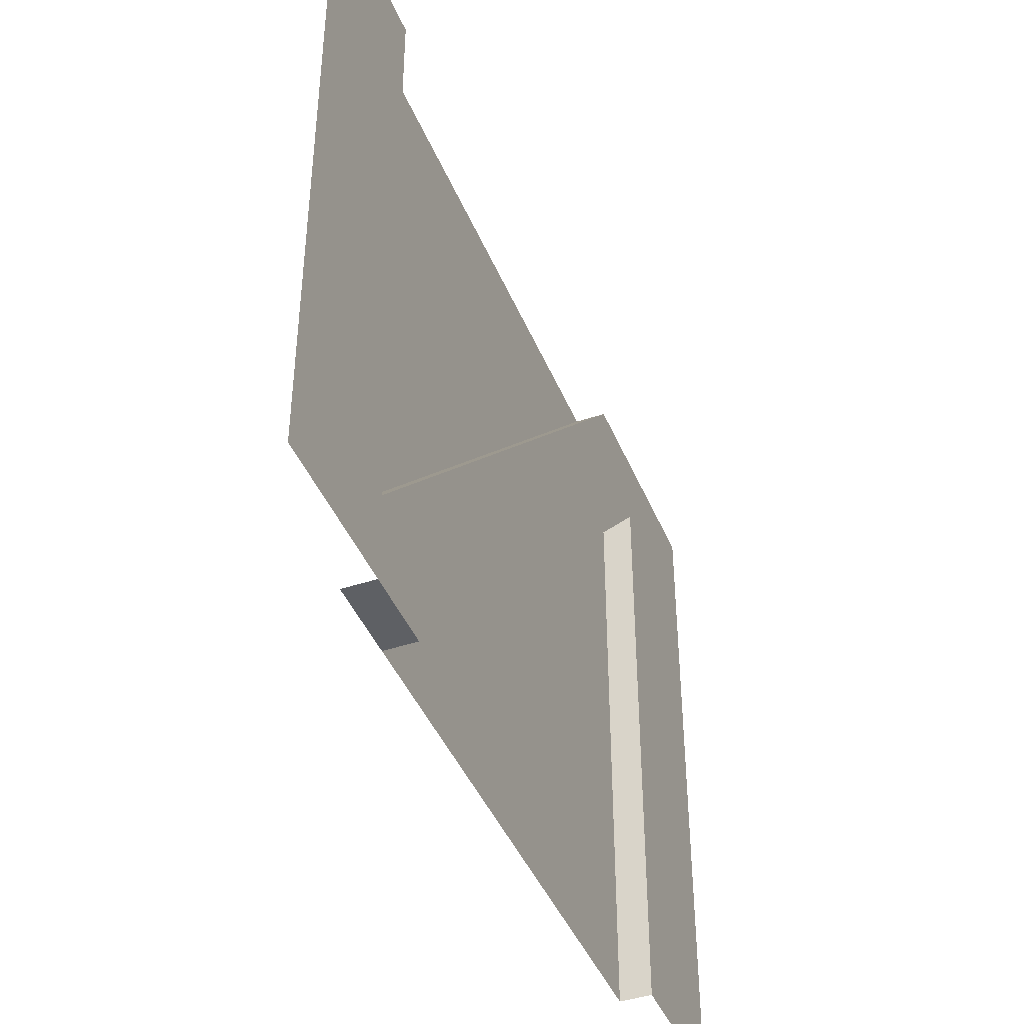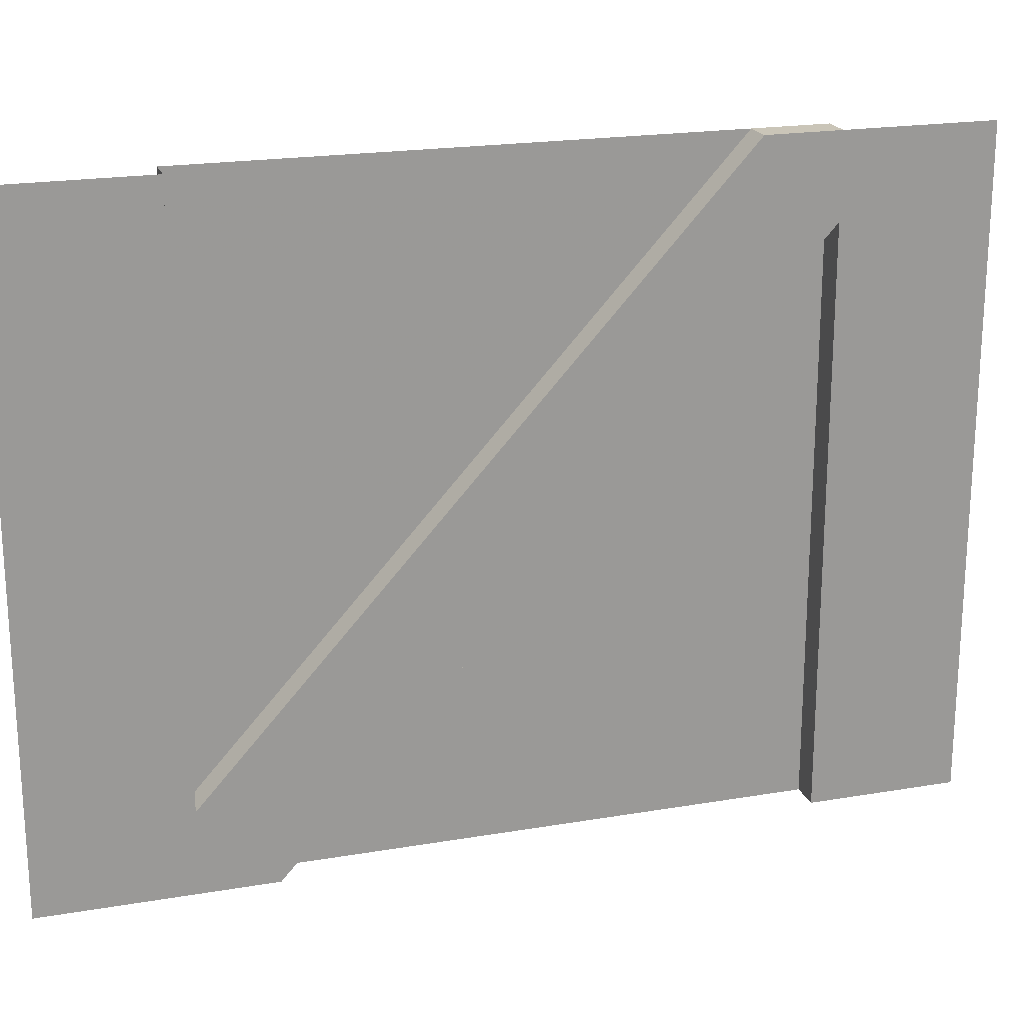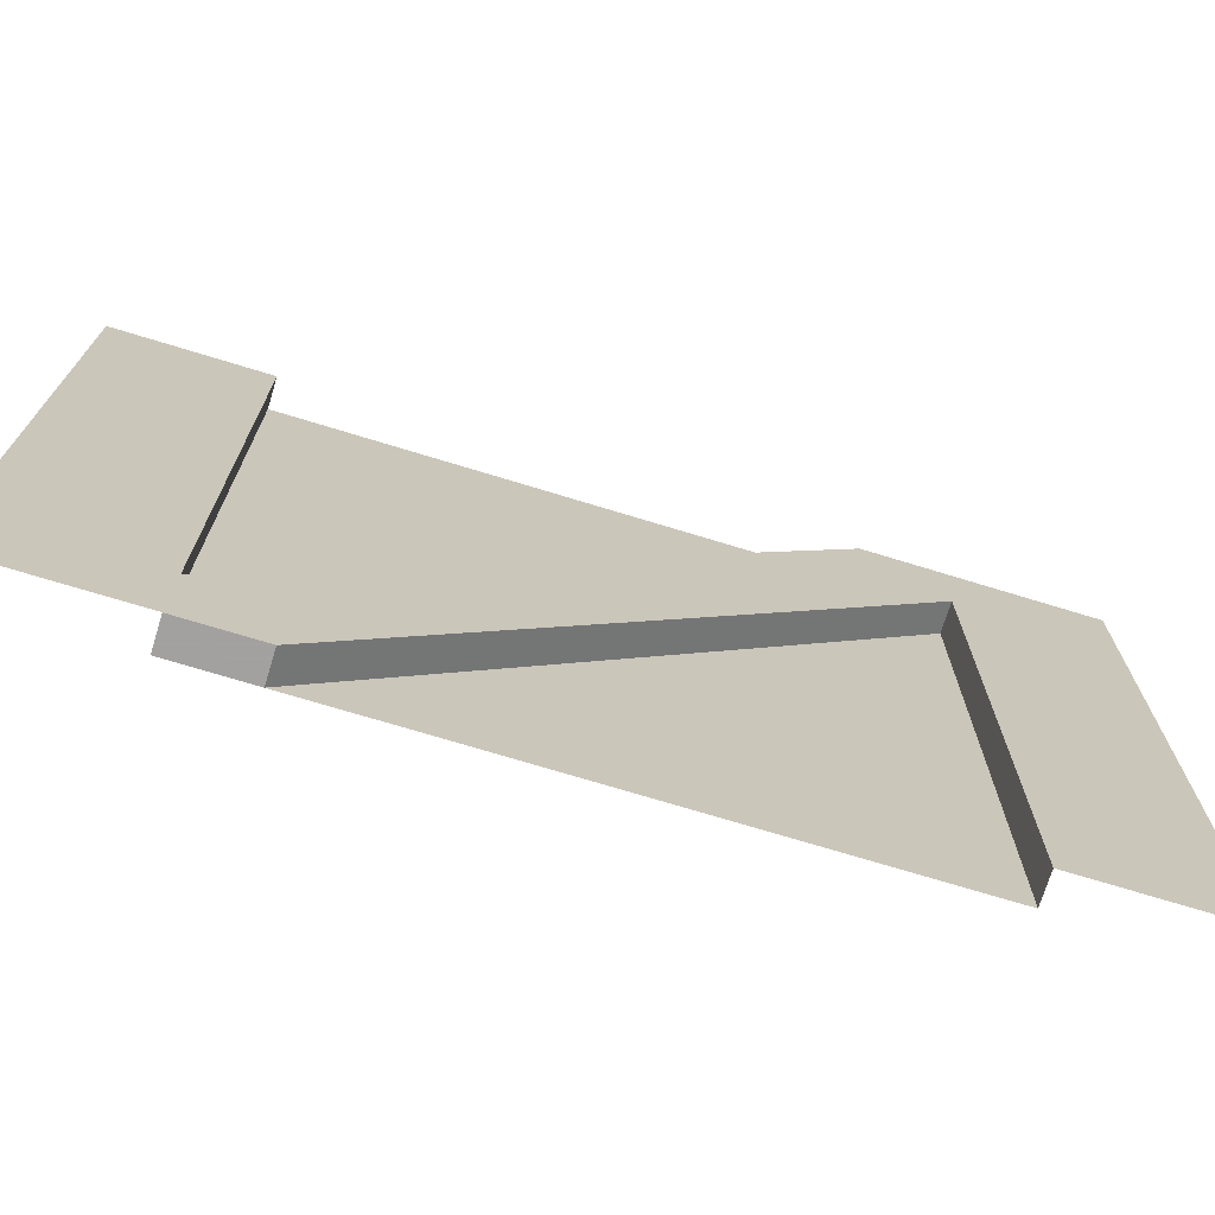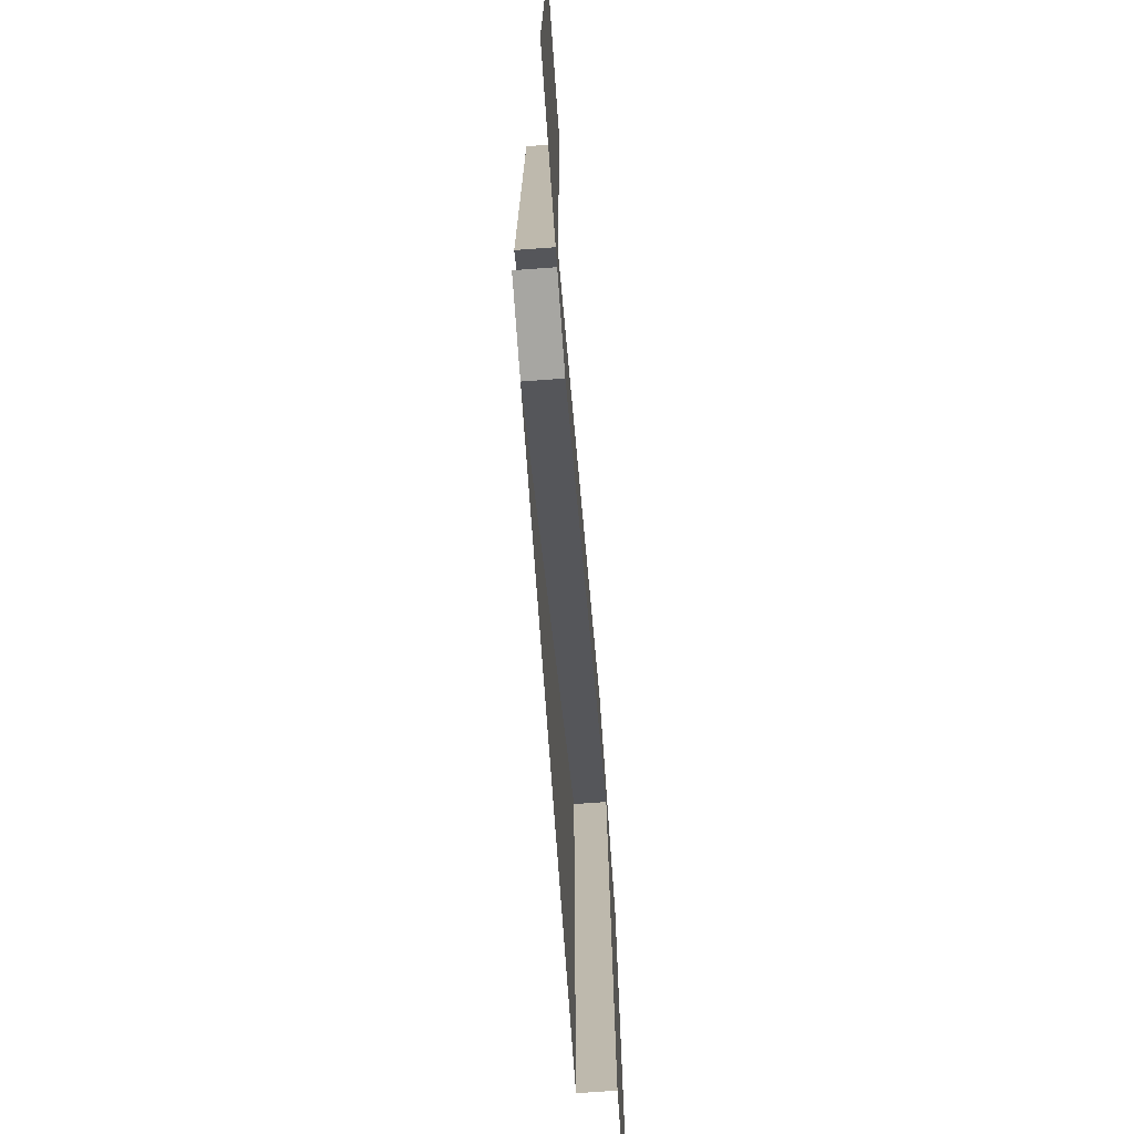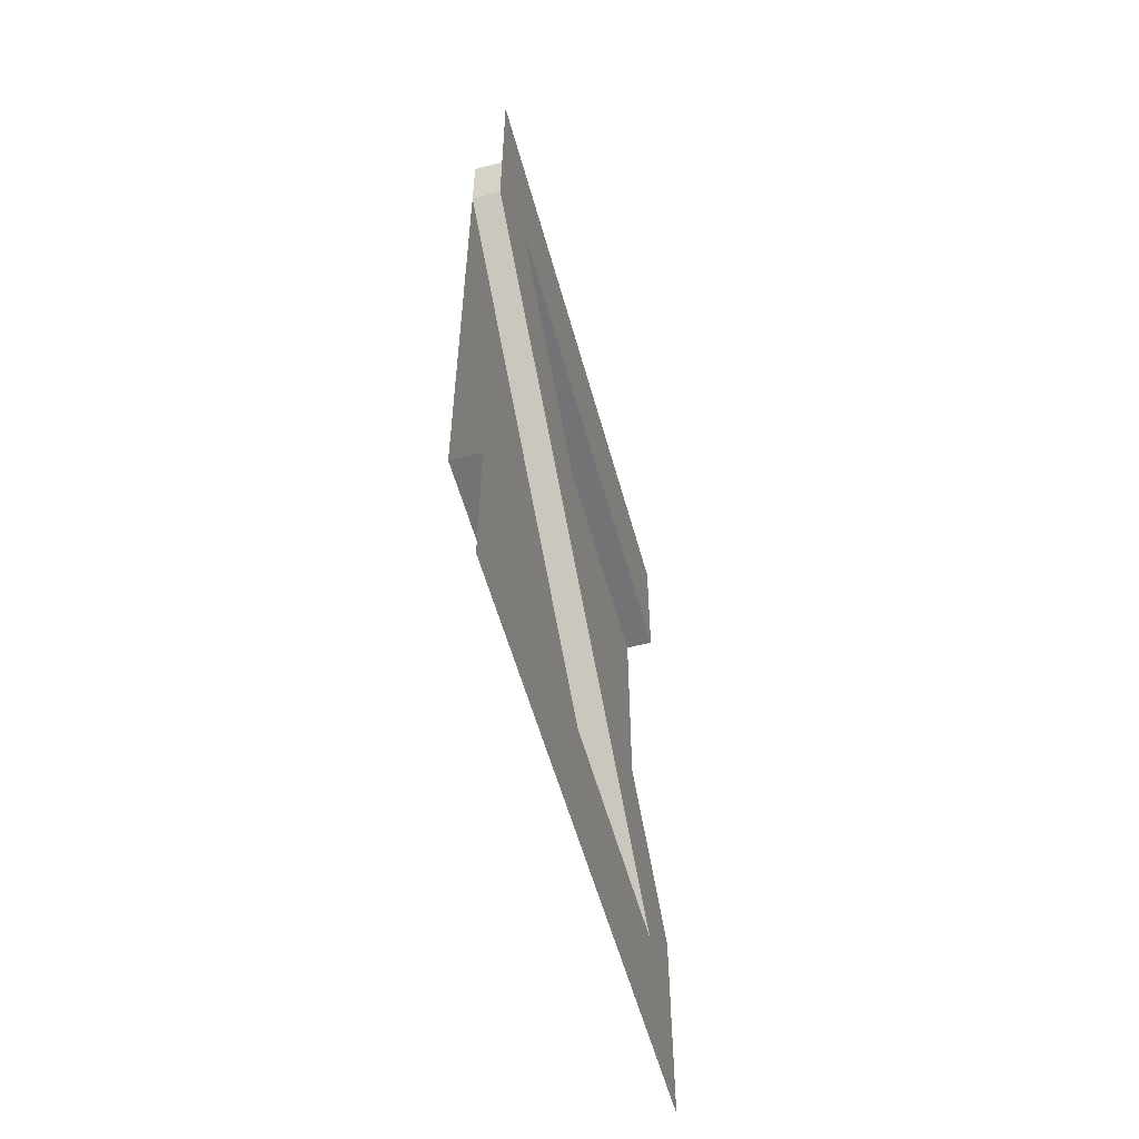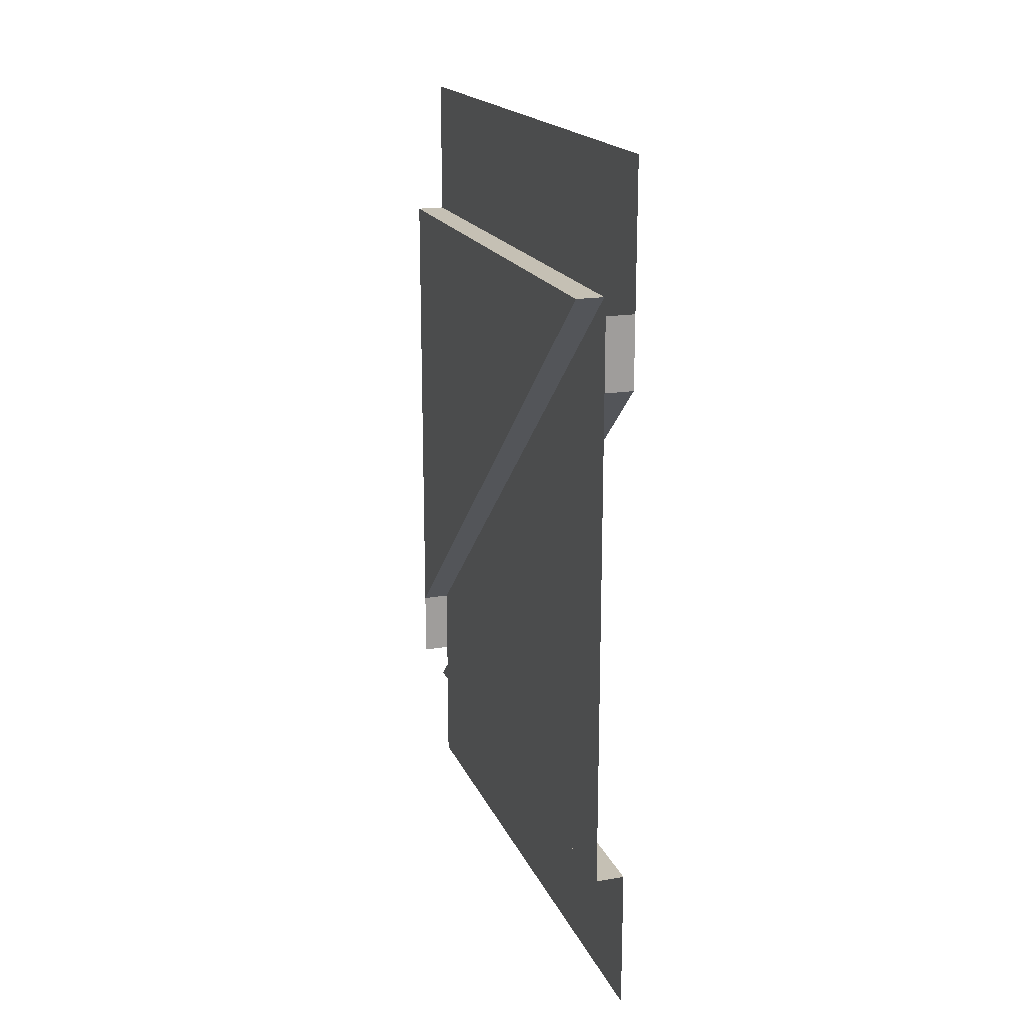
<metadata>
{"format":"obj","ext":"obj","renderer":"f3d","projection":"perspective","resolution":1024,"background":"white","views":[{"elev":-42.9,"azim":21.5,"up":"+Y"},{"elev":20.5,"azim":72.8,"up":"+Y"},{"elev":-72.3,"azim":73.0,"up":"+Y"},{"elev":-74.0,"azim":4.1,"up":"+Y"},{"elev":-55.7,"azim":15.2,"up":"+Z"},{"elev":18.4,"azim":-18.1,"up":"+Z"}]}
</metadata>
<code>
o Mesh1_Wood_Wall_Cross_Model.001
v 0.25 0 -1
v 0.25 1.925 -1
v 0.15 1.925 -1
v 0.15 -0 0.75
v 0.25 2.2 1
v 0.25 0.275 1
v 0.15 0.275 1
v 0.15 2.2 -0.75
v 0.25 -0 0.75
v 0.25 -0 1
v 0.25 2.2 -1
v 0.25 2.2 -1.5
v 0.25 -0 1.5
v 0.15 0 -1
v 0.15 2.2 1
v 0.25 2.2 -0.75
v 0.25 0 -1.5
v 0.25 2.2 1.5
v 0.15 2.2 -1
v 0.15 2.2 -0.75
v 0.15 -0 0.75
v 0.15 -0 1
f 4 14 3
f 15 7 8
f 1 2 3
f 4 3 2
f 5 6 7
f 8 7 6
f 9 6 10
f 11 2 12
f 10 6 13
f 14 1 3
f 9 4 2
f 15 5 7
f 16 8 6
f 2 11 16
f 9 2 6
f 2 16 6
f 2 1 17
f 12 2 17
f 6 5 18
f 13 6 18
f 16 11 20
f 9 10 21
f 11 19 20
f 10 22 21

</code>
